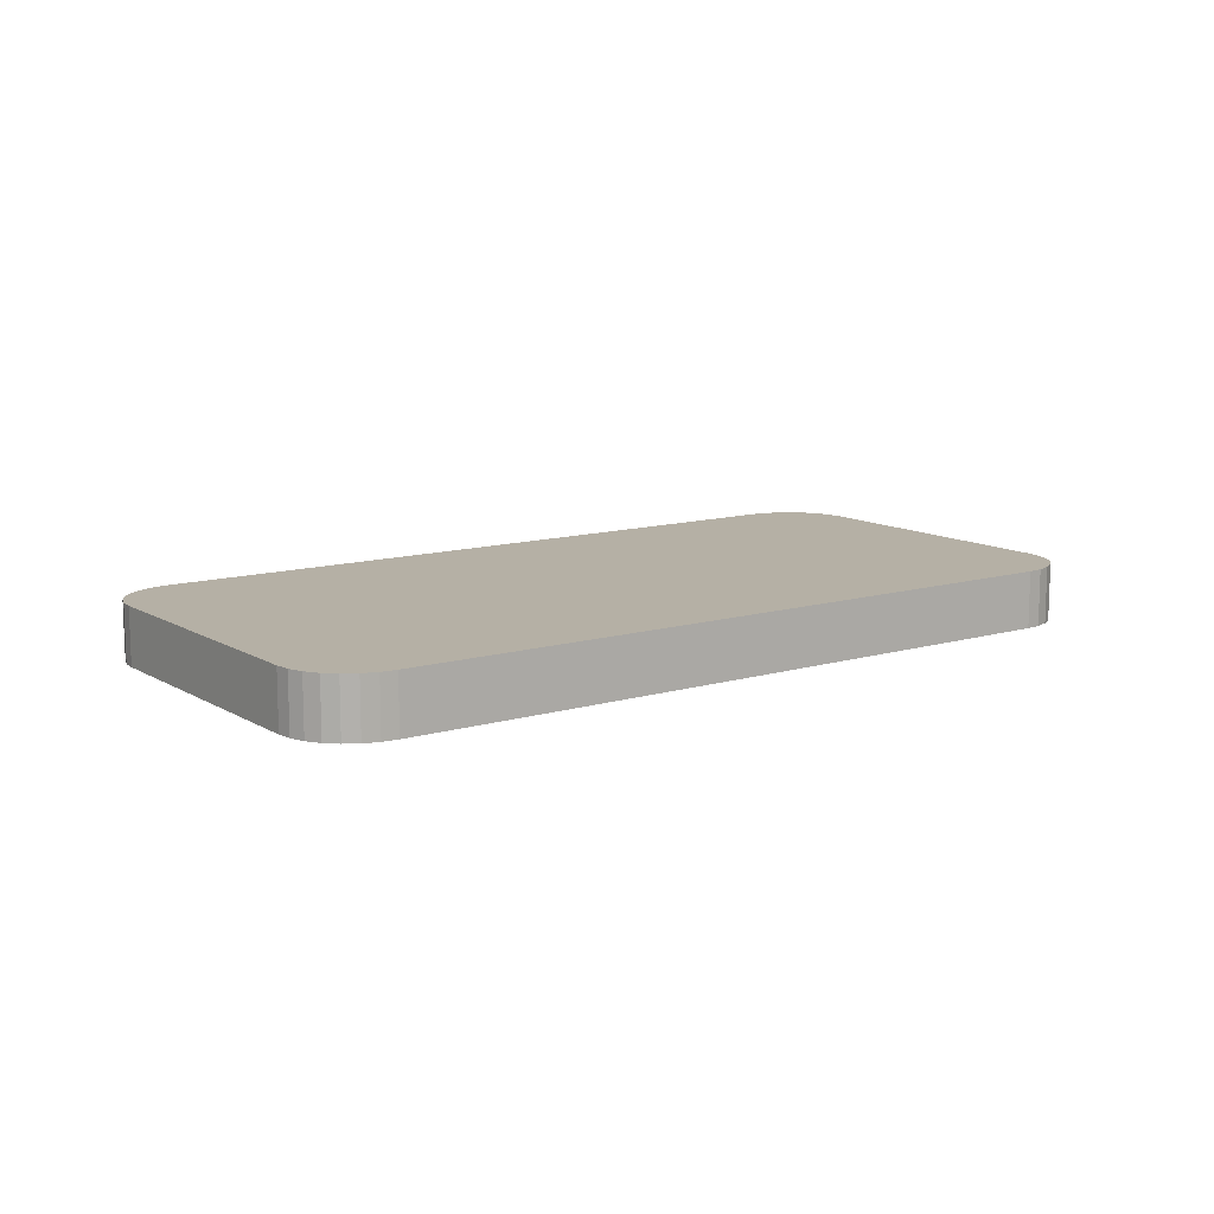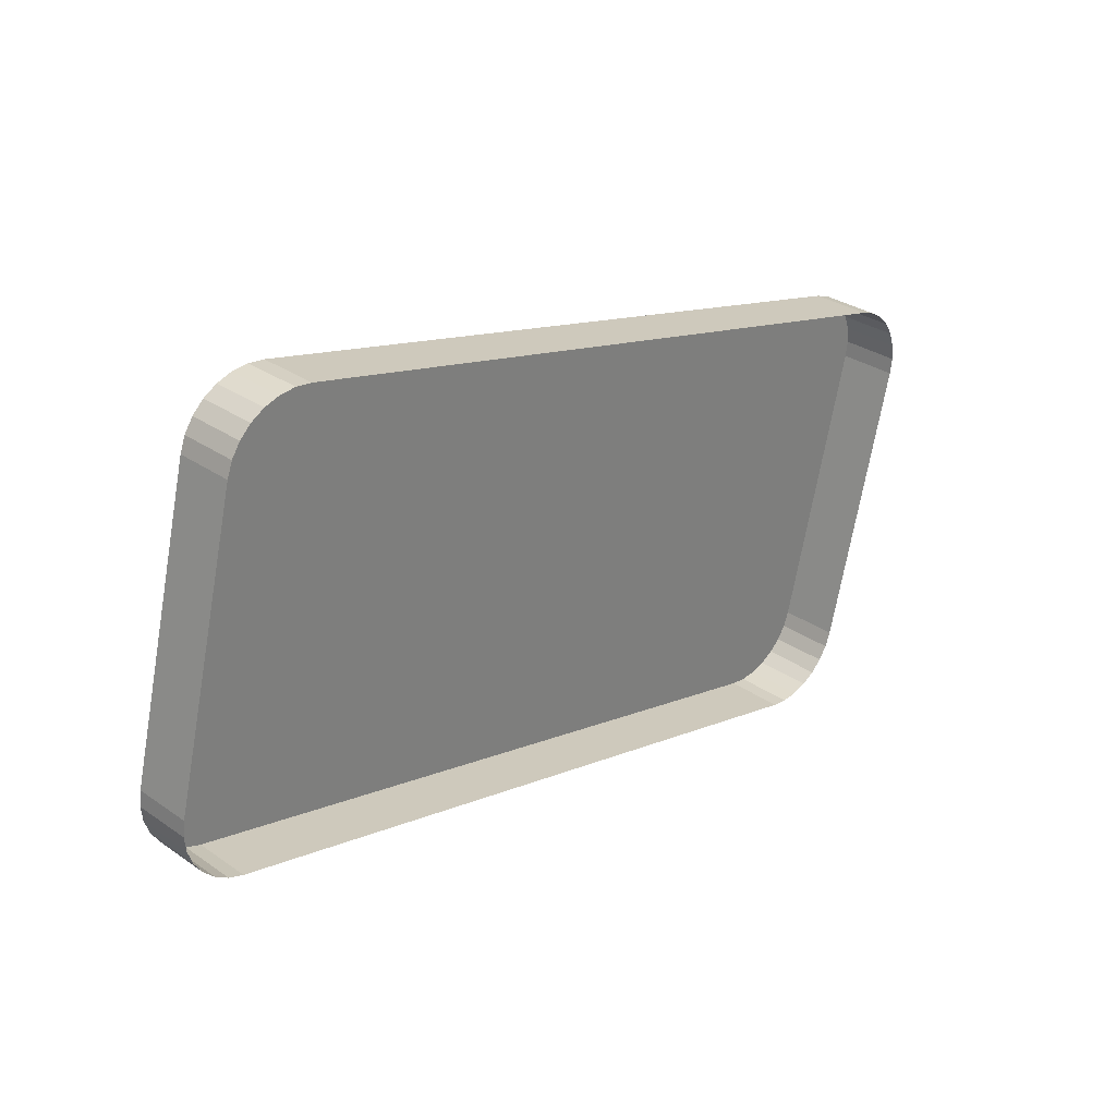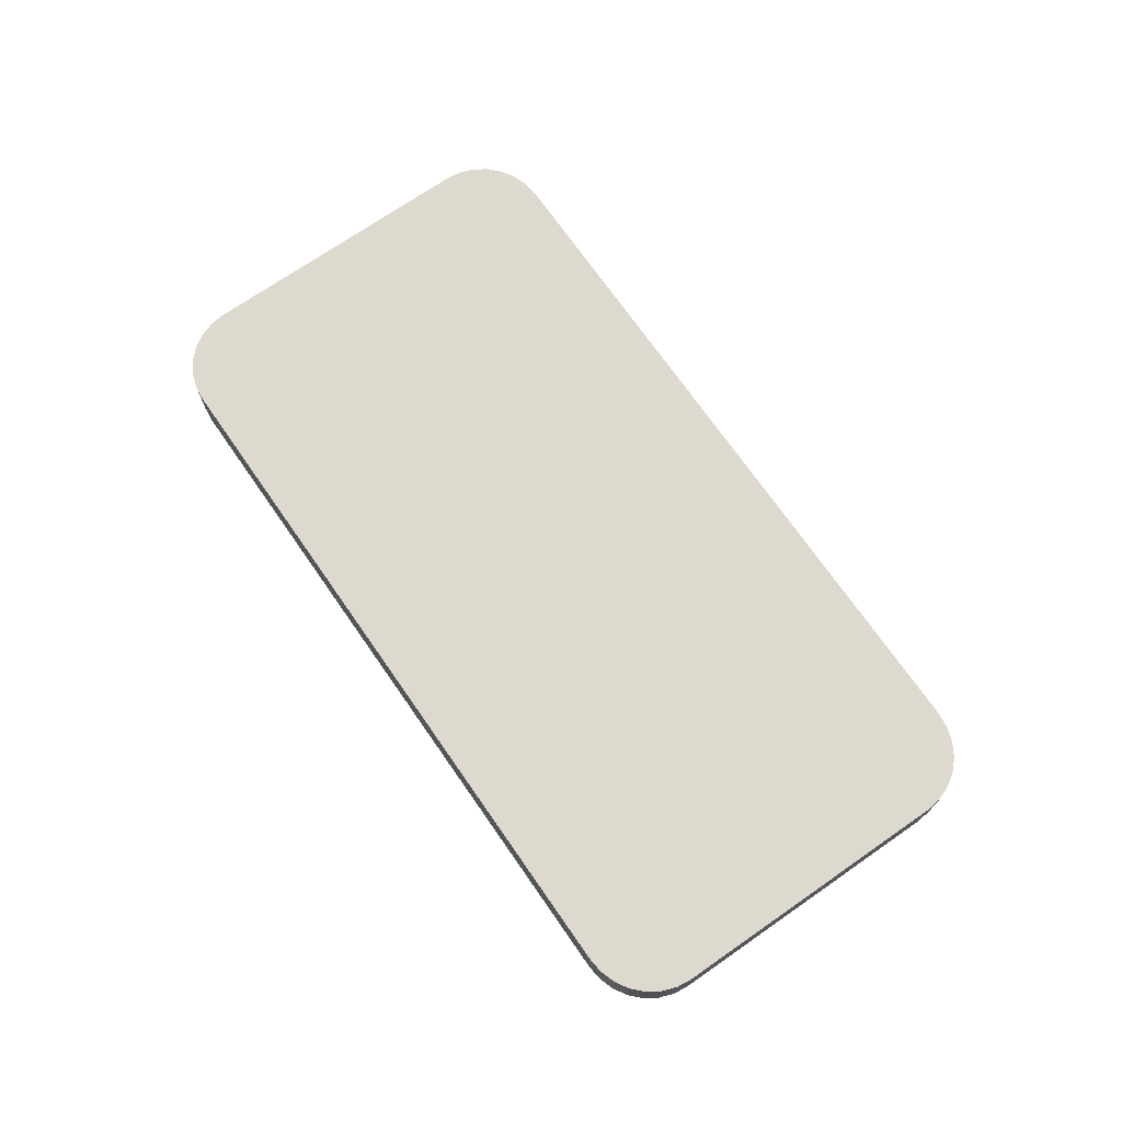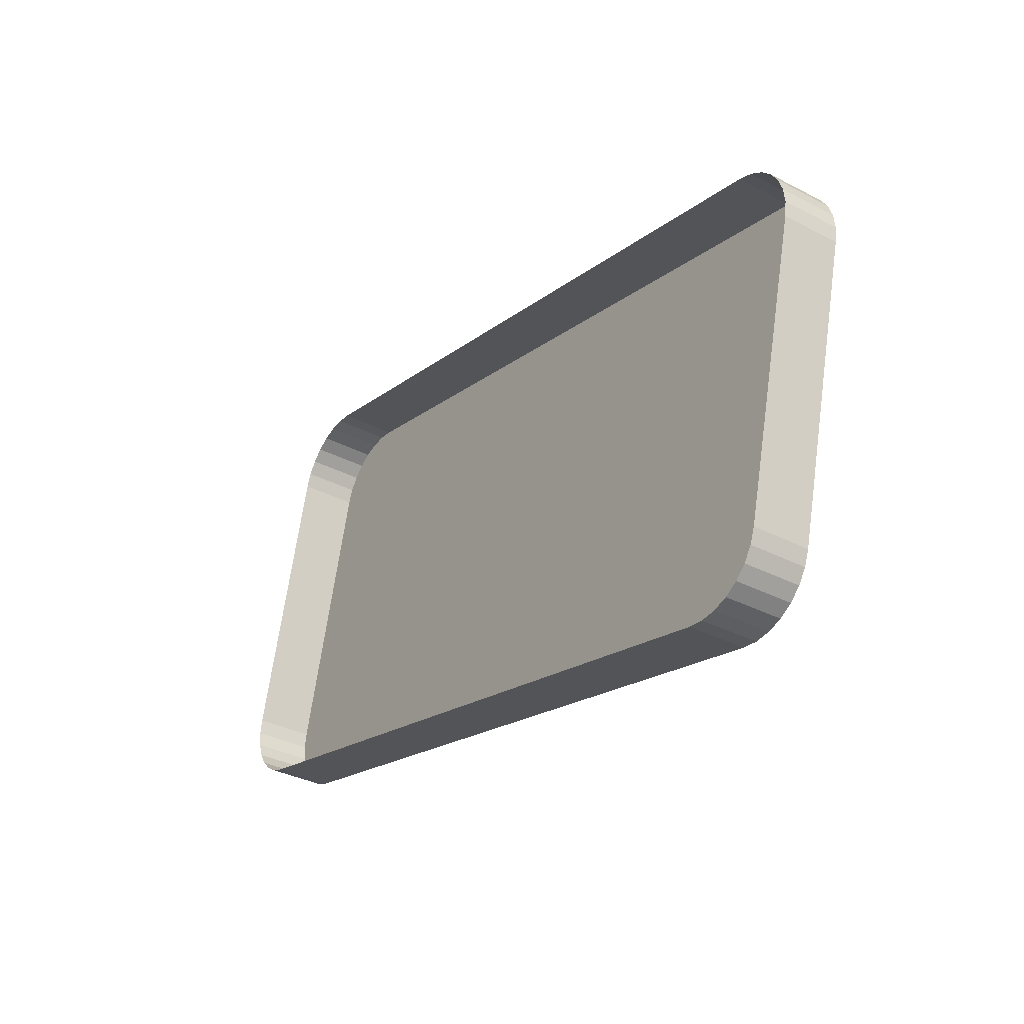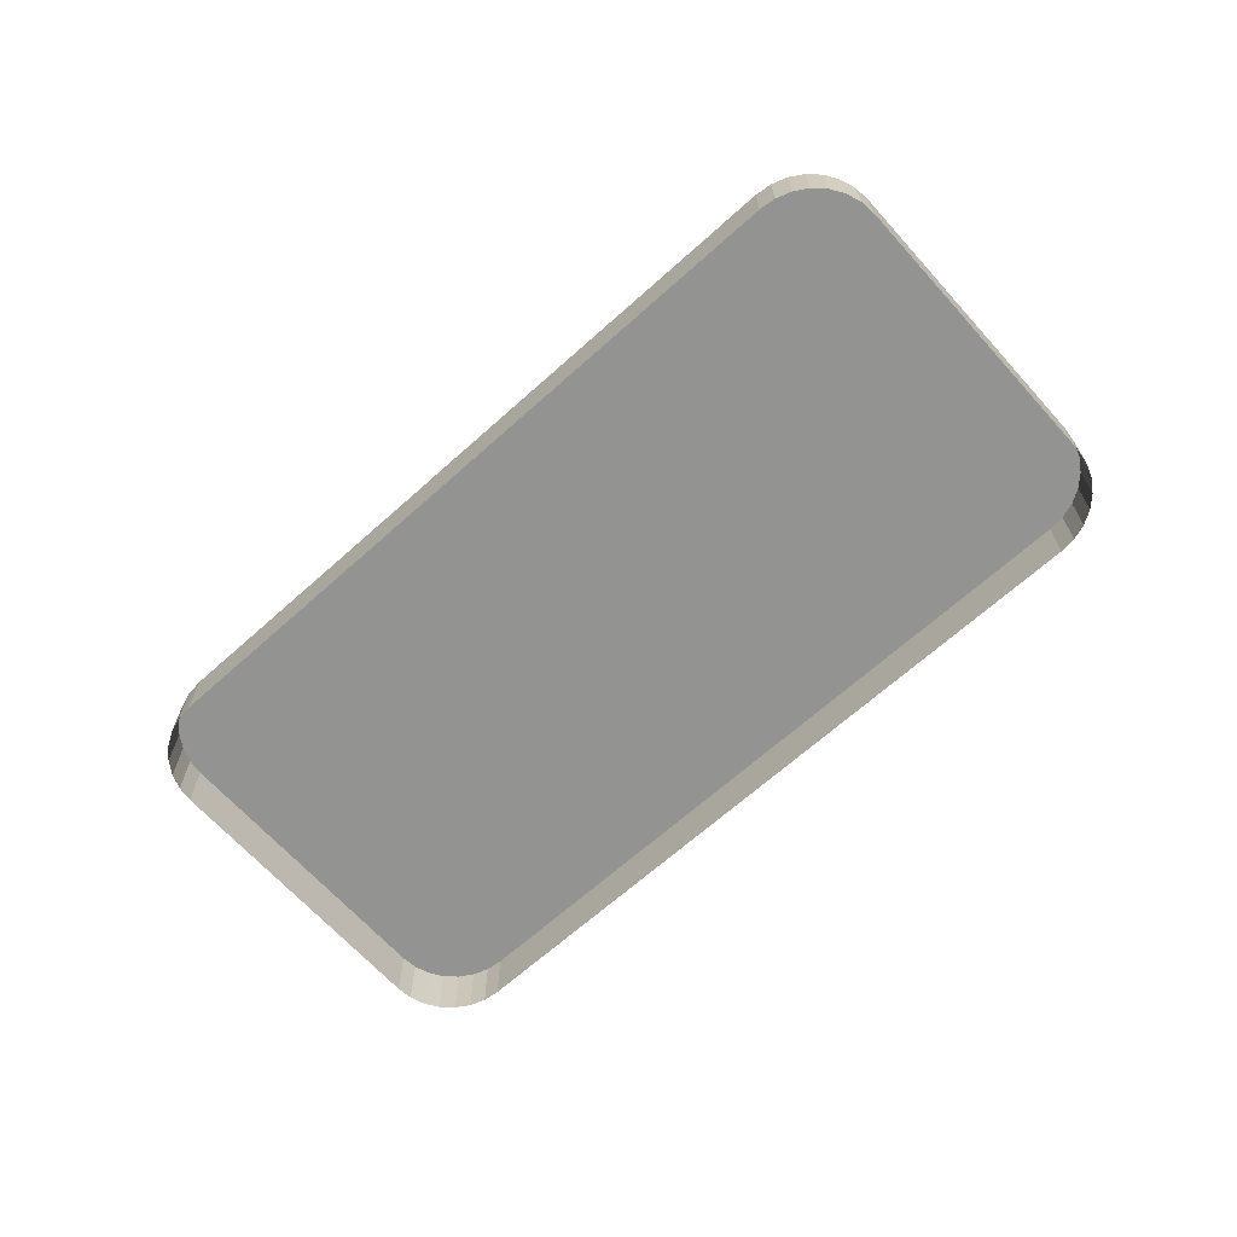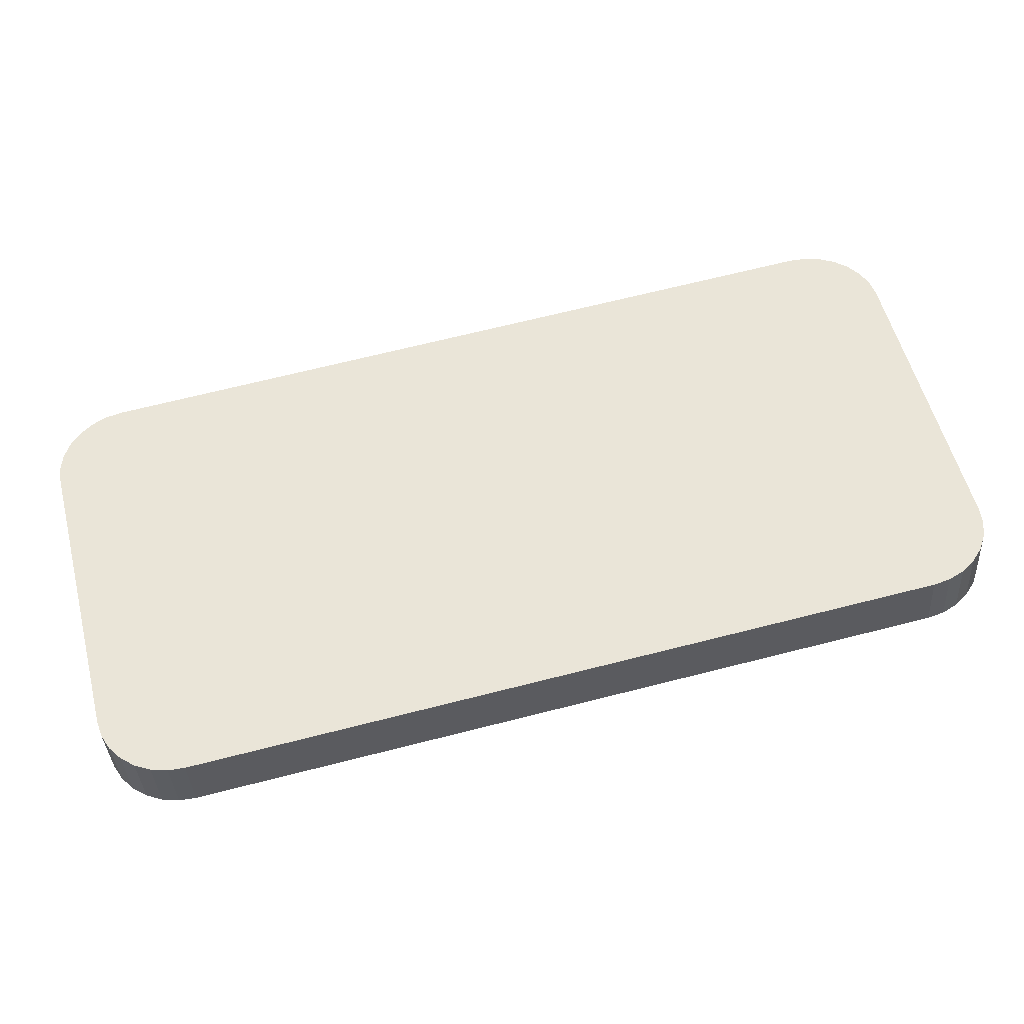
<metadata>
{"format":"obj","ext":"obj","renderer":"f3d","projection":"perspective","resolution":1024,"background":"white","views":[{"elev":11.7,"azim":-21.7,"up":"+Z"},{"elev":31.1,"azim":134.5,"up":"+Y"},{"elev":71.5,"azim":-110.8,"up":"+Z"},{"elev":-34.9,"azim":-124.6,"up":"+Y"},{"elev":-66.6,"azim":-124.0,"up":"+Z"},{"elev":-35.9,"azim":3.3,"up":"+Y"}]}
</metadata>
<code>
o LM_L_LX_UnderPF
v 124.6 -345.1 -7.965
v 124.6 -345.1 -12.67
v 123.3 -345 -12.67
v 123.3 -345 -7.965
v 123.3 -345 -12.67
v 122 -345.2 -12.67
v 125.8 -345.5 -7.965
v 125.8 -345.5 -12.67
v 124.6 -345.1 -12.67
v 127 -346.2 -7.965
v 127 -346.2 -12.67
v 125.8 -345.5 -12.67
v 127.9 -347 -7.965
v 127.9 -347 -12.67
v 127 -346.2 -12.67
v 123.3 -345 -7.965
v 124.6 -345.1 -7.965
v 123.3 -345 -12.67
v 124.6 -345.1 -7.965
v 125.8 -345.5 -7.965
v 124.6 -345.1 -12.67
v 122 -345.2 -7.965
v 123.3 -345 -7.965
v 122 -345.2 -12.67
v 125.8 -345.5 -7.965
v 127 -346.2 -7.965
v 125.8 -345.5 -12.67
v 128.6 -348.1 -7.965
v 128.6 -348.1 -12.67
v 127.9 -347 -12.67
v 127 -346.2 -7.965
v 127.9 -347 -7.965
v 127 -346.2 -12.67
v 125.8 -345.5 -7.965
v 124.6 -345.1 -7.965
v 123.3 -345 -7.965
v 129.1 -349.3 -7.965
v 129.1 -349.3 -12.67
v 128.6 -348.1 -12.67
v 127.9 -347 -7.965
v 128.6 -348.1 -7.965
v 127.9 -347 -12.67
v 129.1 -349.3 -7.965
v 125.8 -345.5 -7.965
v 123.3 -345 -7.965
v 129.1 -349.3 -7.965
v 123.3 -345 -7.965
v 122 -345.2 -7.965
v 128.6 -348.1 -7.965
v 129.1 -349.3 -7.965
v 128.6 -348.1 -12.67
v 129.1 -349.3 -7.965
v 127 -346.2 -7.965
v 125.8 -345.5 -7.965
v 129.1 -349.3 -7.965
v 127.9 -347 -7.965
v 127 -346.2 -7.965
v 129.1 -349.3 -7.965
v 128.6 -348.1 -7.965
v 127.9 -347 -7.965
v 122 -345.2 -7.965
v 122 -345.2 -12.67
v 64.83 -359.4 -12.67
v 129.1 -349.3 -7.965
v 134.8 -372.4 -7.965
v 129.1 -349.3 -12.67
v 129.1 -349.3 -7.965
v 122 -345.2 -7.965
v 130.5 -379.4 -7.965
v 64.83 -359.4 -7.965
v 122 -345.2 -7.965
v 64.83 -359.4 -12.67
v 134.8 -372.4 -7.965
v 134.8 -372.4 -12.67
v 129.1 -349.3 -12.67
v 130.5 -379.4 -7.965
v 122 -345.2 -7.965
v 64.83 -359.4 -7.965
v 64.83 -359.4 -12.67
v 63.6 -359.9 -12.67
v 63.6 -359.9 -7.965
v 63.6 -359.9 -12.67
v 62.49 -360.6 -12.67
v 62.49 -360.6 -7.965
v 64.83 -359.4 -7.965
v 64.83 -359.4 -12.67
v 63.6 -359.9 -7.965
v 62.49 -360.6 -7.965
v 62.49 -360.6 -12.67
v 61.57 -361.5 -12.67
v 130.5 -379.4 -7.965
v 134.8 -372.4 -7.965
v 129.1 -349.3 -7.965
v 63.6 -359.9 -7.965
v 63.6 -359.9 -12.67
v 62.49 -360.6 -7.965
v 61.57 -361.5 -12.67
v 60.89 -362.6 -12.67
v 60.89 -362.6 -7.965
v 64.83 -359.4 -7.965
v 63.6 -359.9 -7.965
v 62.49 -360.6 -7.965
v 61.57 -361.5 -7.965
v 61.57 -361.5 -7.965
v 61.57 -361.5 -12.67
v 60.89 -362.6 -7.965
v 60.89 -362.6 -12.67
v 60.47 -363.9 -12.67
v 60.47 -363.9 -7.965
v 135 -373.7 -7.965
v 135 -373.7 -12.67
v 134.8 -372.4 -12.67
v 62.49 -360.6 -7.965
v 61.57 -361.5 -7.965
v 60.89 -362.6 -7.965
v 60.89 -362.6 -7.965
v 60.89 -362.6 -12.67
v 60.47 -363.9 -7.965
v 62.49 -360.6 -7.965
v 60.51 -366.4 -7.965
v 64.83 -359.4 -7.965
v 60.47 -363.9 -12.67
v 60.34 -365.1 -12.67
v 60.34 -365.1 -7.965
v 134.8 -372.4 -7.965
v 134.9 -375 -7.965
v 134.9 -375 -12.67
v 135 -373.7 -12.67
v 62.49 -360.6 -7.965
v 60.89 -362.6 -7.965
v 60.34 -365.1 -7.965
v 60.34 -365.1 -7.965
v 60.34 -365.1 -12.67
v 60.51 -366.4 -12.67
v 60.47 -363.9 -7.965
v 60.47 -363.9 -12.67
v 60.34 -365.1 -7.965
v 134.4 -376.2 -12.67
v 134.9 -375 -12.67
v 134.9 -375 -7.965
v 135 -373.7 -7.965
v 134.9 -375 -7.965
v 135 -373.7 -12.67
v 60.89 -362.6 -7.965
v 60.47 -363.9 -7.965
v 60.34 -365.1 -7.965
v 62.49 -360.6 -7.965
v 60.34 -365.1 -7.965
v 60.51 -366.4 -7.965
v 60.51 -366.4 -7.965
v 133.8 -377.3 -7.965
v 133.8 -377.3 -12.67
v 134.4 -376.2 -12.67
v 134.4 -376.2 -7.965
v 134.4 -376.2 -12.67
v 134.9 -375 -7.965
v 132.8 -378.3 -7.965
v 135 -373.7 -7.965
v 134.8 -372.4 -7.965
v 134.4 -376.2 -7.965
v 134.9 -375 -7.965
v 135 -373.7 -7.965
v 134.4 -376.2 -7.965
v 133.8 -377.3 -7.965
v 134.4 -376.2 -12.67
v 132.8 -378.3 -7.965
v 132.8 -378.3 -12.67
v 133.8 -377.3 -12.67
v 134.4 -376.2 -7.965
v 131.7 -379 -7.965
v 131.7 -379 -12.67
v 132.8 -378.3 -12.67
v 133.8 -377.3 -7.965
v 132.8 -378.3 -7.965
v 133.8 -377.3 -12.67
v 130.5 -379.4 -7.965
v 130.5 -379.4 -12.67
v 131.7 -379 -12.67
v 132.8 -378.3 -7.965
v 134.8 -372.4 -7.965
v 130.5 -379.4 -7.965
v 132.8 -378.3 -7.965
v 131.7 -379 -7.965
v 132.8 -378.3 -12.67
v 132.8 -378.3 -7.965
v 133.8 -377.3 -7.965
v 134.4 -376.2 -7.965
v 131.7 -379 -7.965
v 130.5 -379.4 -7.965
v 131.7 -379 -7.965
v 132.8 -378.3 -7.965
v 60.51 -366.4 -7.965
v 60.51 -366.4 -12.67
v 66.28 -389.5 -12.67
v 64.83 -359.4 -7.965
v 60.51 -366.4 -7.965
v 66.28 -389.5 -7.965
v 64.83 -359.4 -7.965
v 73.37 -393.7 -7.965
v 130.5 -379.4 -7.965
v 130.5 -379.4 -7.965
v 73.37 -393.7 -7.965
v 130.5 -379.4 -12.67
v 66.28 -389.5 -7.965
v 73.37 -393.7 -7.965
v 64.83 -359.4 -7.965
v 66.28 -389.5 -7.965
v 60.51 -366.4 -7.965
v 66.28 -389.5 -12.67
v 73.37 -393.7 -7.965
v 73.37 -393.7 -12.67
v 130.5 -379.4 -12.67
v 66.28 -389.5 -7.965
v 66.28 -389.5 -12.67
v 66.73 -390.7 -12.67
v 66.73 -390.7 -7.965
v 66.73 -390.7 -12.67
v 67.44 -391.8 -12.67
v 66.73 -390.7 -7.965
v 66.28 -389.5 -7.965
v 66.73 -390.7 -12.67
v 67.44 -391.8 -7.965
v 67.44 -391.8 -12.67
v 68.39 -392.7 -12.67
v 68.39 -392.7 -7.965
v 68.39 -392.7 -12.67
v 69.51 -393.3 -12.67
v 67.44 -391.8 -7.965
v 66.73 -390.7 -7.965
v 67.44 -391.8 -12.67
v 72.06 -393.9 -7.965
v 72.06 -393.9 -12.67
v 73.37 -393.7 -12.67
v 69.51 -393.3 -7.965
v 69.51 -393.3 -12.67
v 70.76 -393.7 -12.67
v 70.76 -393.7 -7.965
v 70.76 -393.7 -12.67
v 72.06 -393.9 -12.67
v 66.28 -389.5 -7.965
v 66.73 -390.7 -7.965
v 67.44 -391.8 -7.965
v 68.39 -392.7 -7.965
v 68.39 -392.7 -7.965
v 69.51 -393.3 -7.965
v 68.39 -392.7 -7.965
v 69.51 -393.3 -12.67
v 73.37 -393.7 -7.965
v 72.06 -393.9 -7.965
v 73.37 -393.7 -12.67
v 66.28 -389.5 -7.965
v 68.39 -392.7 -7.965
v 69.51 -393.3 -7.965
v 70.76 -393.7 -7.965
v 69.51 -393.3 -7.965
v 70.76 -393.7 -12.67
v 72.06 -393.9 -7.965
v 70.76 -393.7 -7.965
v 72.06 -393.9 -12.67
v 66.28 -389.5 -7.965
v 72.06 -393.9 -7.965
v 73.37 -393.7 -7.965
v 66.28 -389.5 -7.965
v 69.51 -393.3 -7.965
v 72.06 -393.9 -7.965
v 69.51 -393.3 -7.965
v 70.76 -393.7 -7.965
v 72.06 -393.9 -7.965
f 3 2 1
f 6 5 4
f 9 8 7
f 12 11 10
f 15 14 13
f 18 17 16
f 21 20 19
f 24 23 22
f 27 26 25
f 30 29 28
f 33 32 31
f 36 35 34
f 39 38 37
f 42 41 40
f 45 44 43
f 48 47 46
f 51 50 49
f 54 53 52
f 57 56 55
f 60 59 58
f 63 62 61
f 66 65 64
f 69 68 67
f 72 71 70
f 75 74 73
f 78 77 76
f 81 80 79
f 84 83 82
f 87 86 85
f 90 89 88
f 93 92 91
f 96 95 94
f 99 98 97
f 102 101 100
f 90 88 103
f 106 105 104
f 109 108 107
f 112 111 110
f 115 114 113
f 118 117 116
f 121 120 119
f 124 123 122
f 112 110 125
f 128 127 126
f 131 130 129
f 134 133 132
f 137 136 135
f 140 139 138
f 143 142 141
f 146 145 144
f 149 148 147
f 134 132 150
f 153 152 151
f 156 155 154
f 159 158 157
f 162 161 160
f 165 164 163
f 168 167 166
f 158 169 157
f 172 171 170
f 175 174 173
f 178 177 176
f 181 180 179
f 184 183 182
f 187 186 185
f 178 176 188
f 191 190 189
f 194 193 192
f 197 196 195
f 200 199 198
f 203 202 201
f 206 205 204
f 209 208 207
f 212 211 210
f 215 214 213
f 218 217 216
f 221 220 219
f 224 223 222
f 227 226 225
f 230 229 228
f 233 232 231
f 236 235 234
f 239 238 237
f 242 241 240
f 224 222 243
f 244 242 240
f 247 246 245
f 250 249 248
f 253 252 251
f 256 255 254
f 259 258 257
f 262 261 260
f 265 264 263
f 268 267 266

</code>
